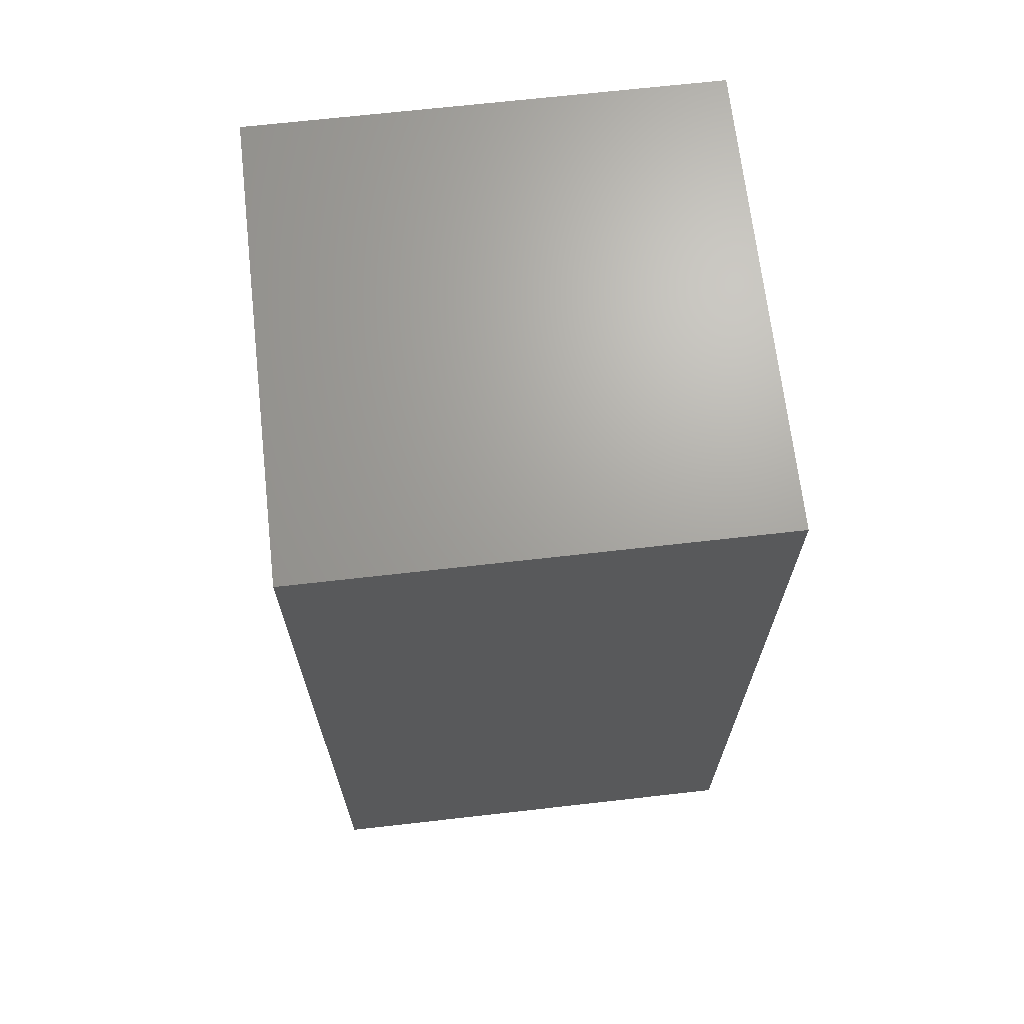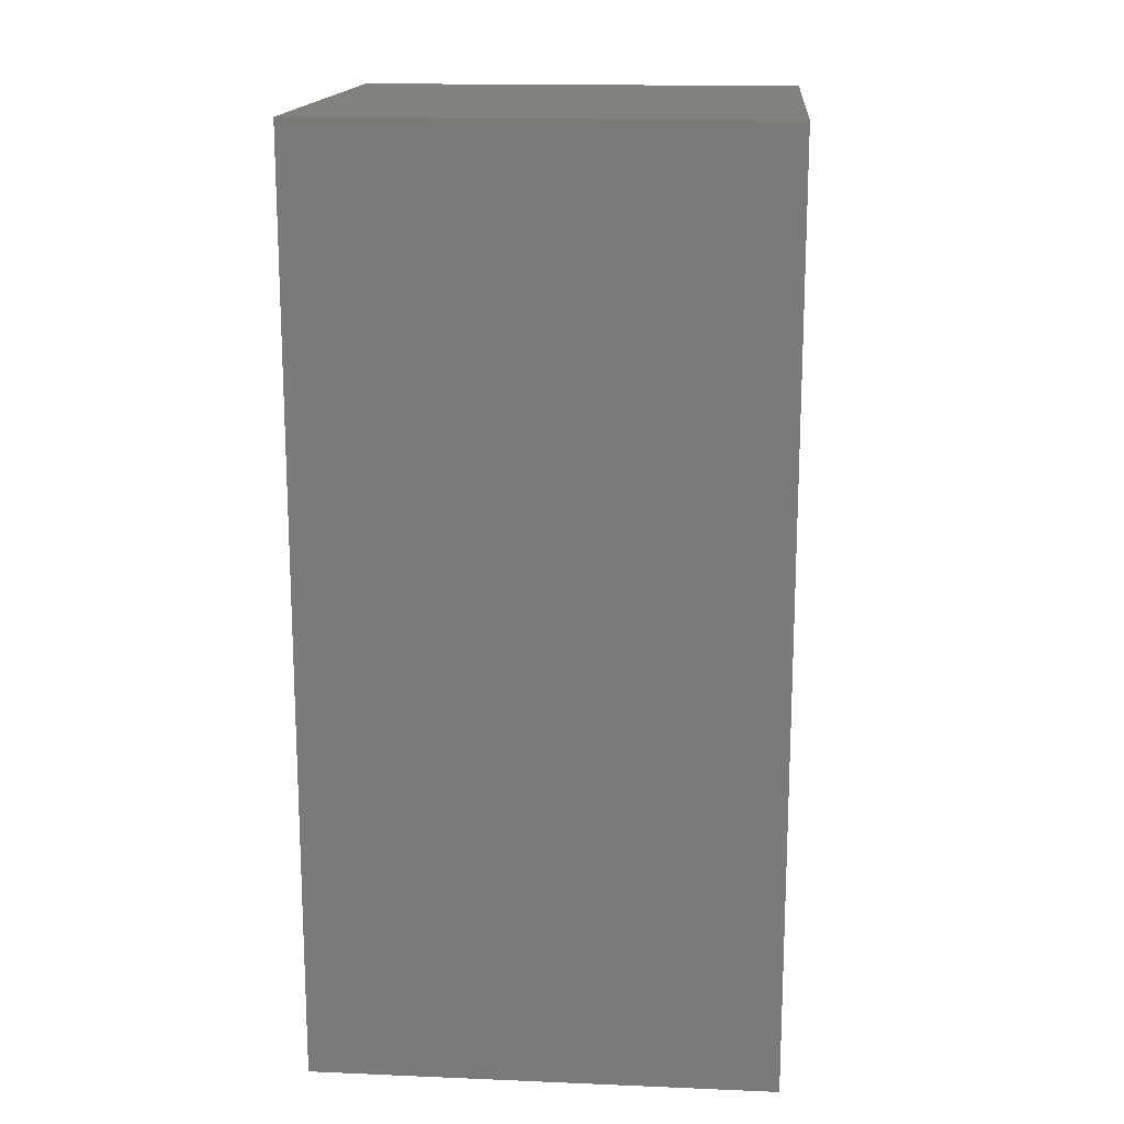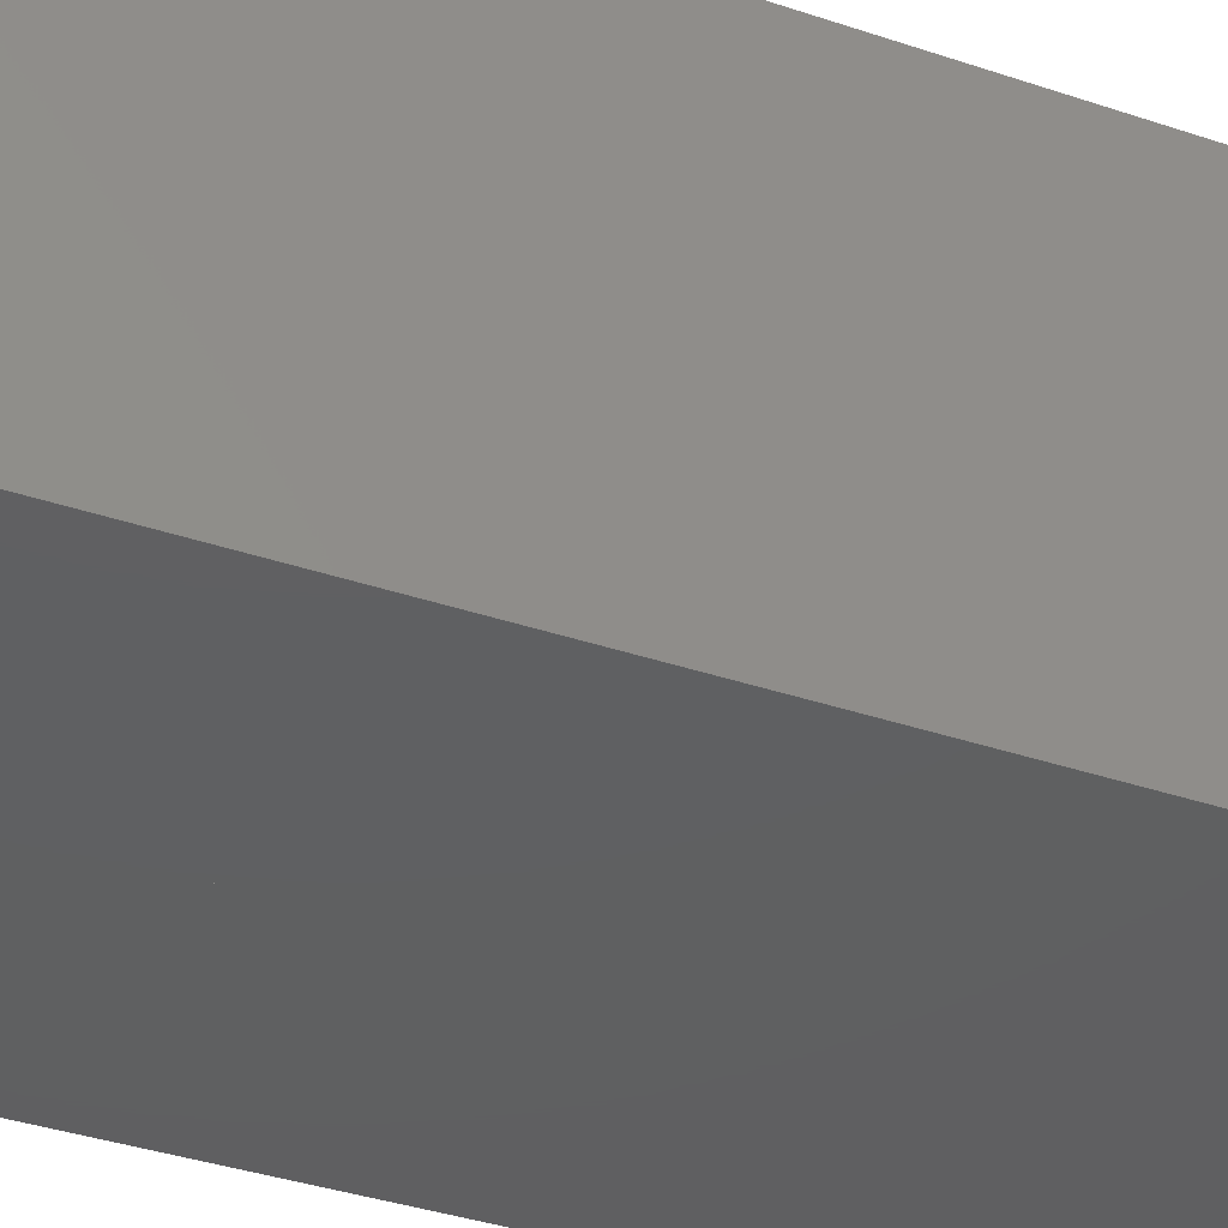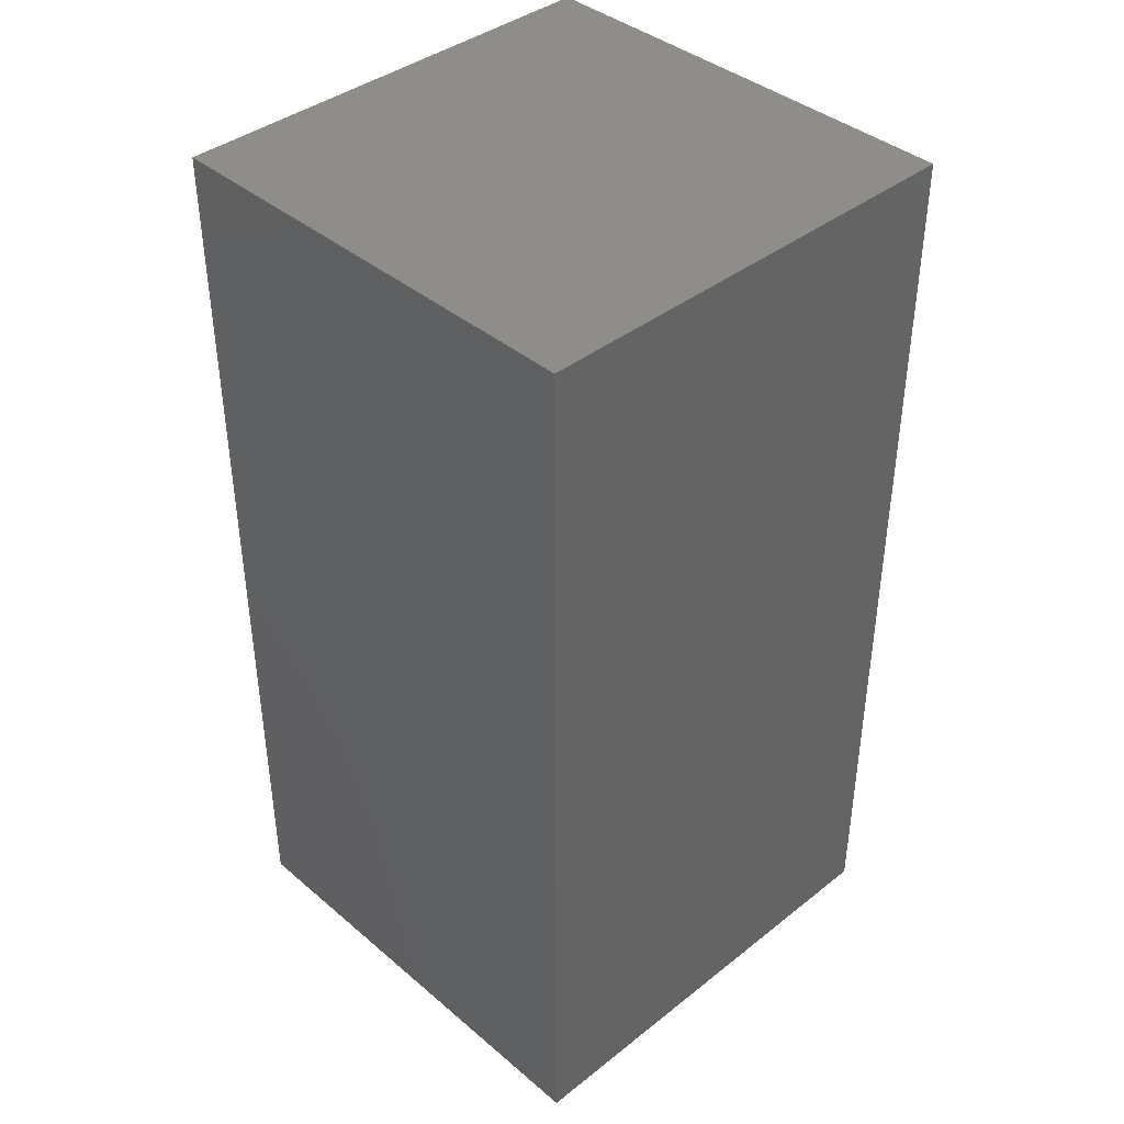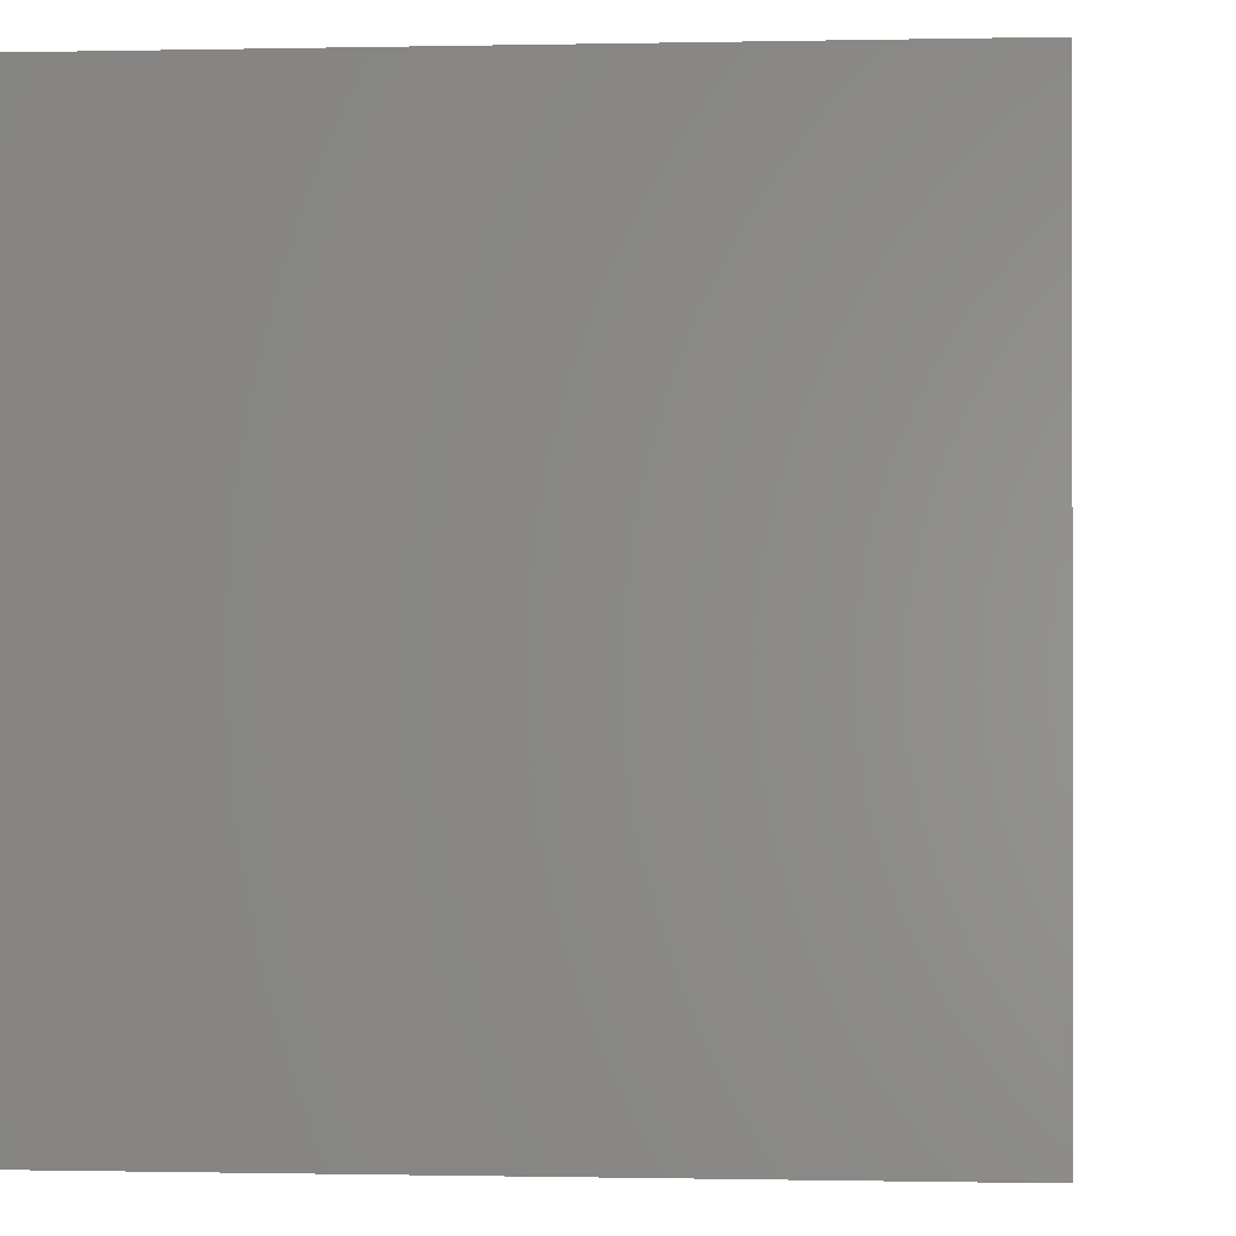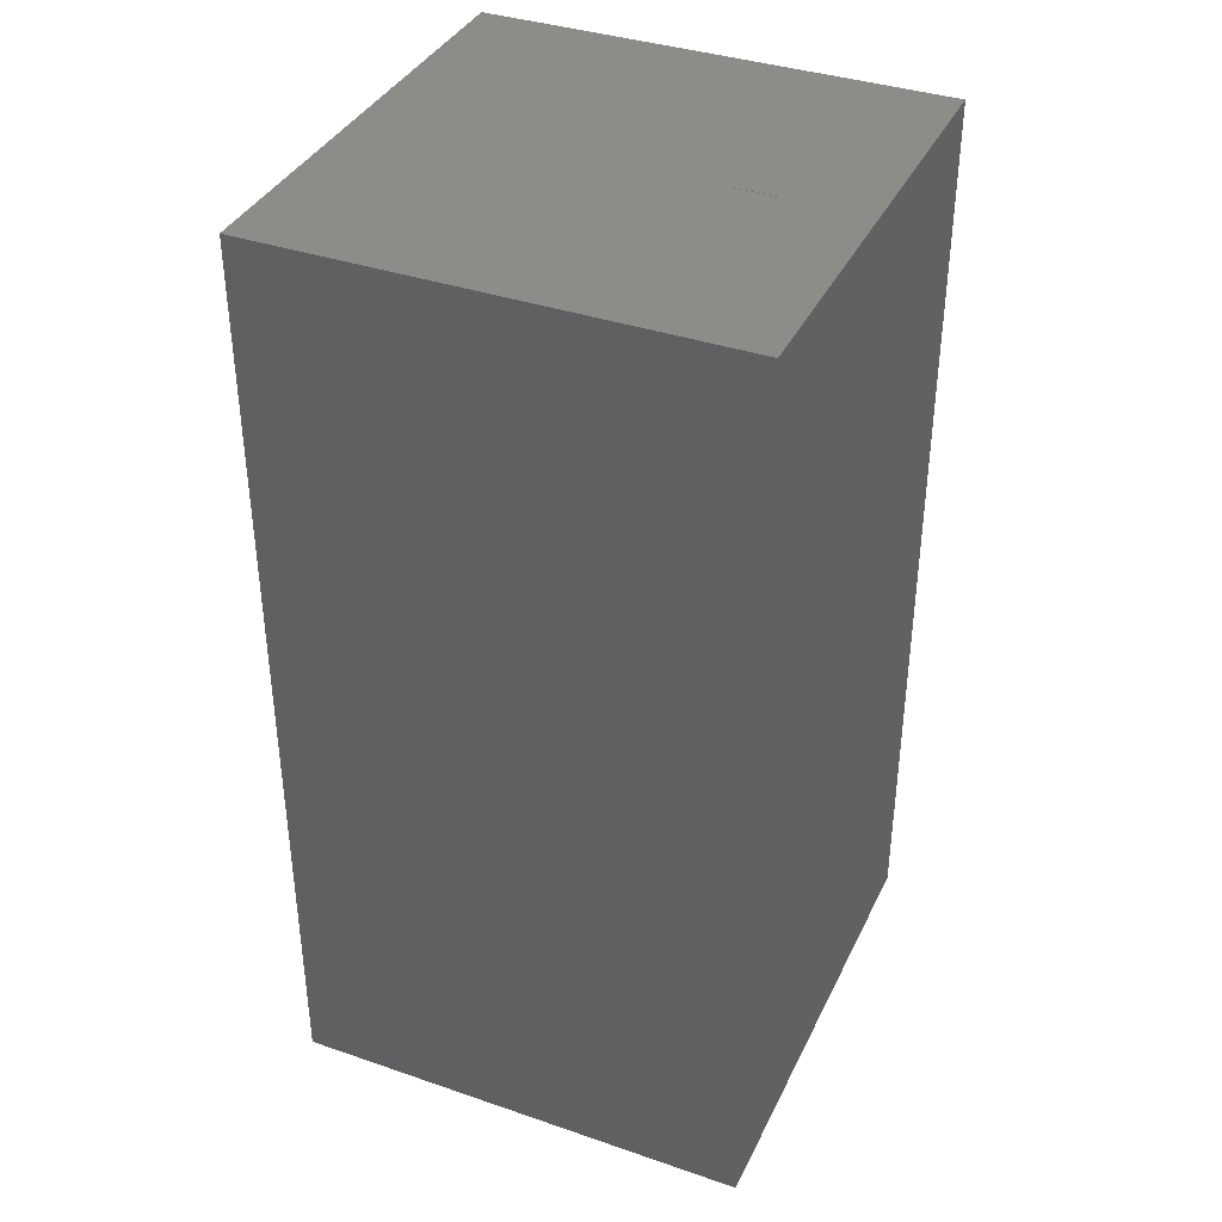
<metadata>
{"format":"stl","ext":"stl","renderer":"f3d","projection":"perspective","resolution":1024,"background":"white","views":[{"elev":68.0,"azim":-6.5,"up":"+Y"},{"elev":16.1,"azim":-175.1,"up":"+Y"},{"elev":-40.2,"azim":67.8,"up":"+Z"},{"elev":40.0,"azim":136.0,"up":"+Y"},{"elev":-0.4,"azim":5.8,"up":"+Z"},{"elev":37.6,"azim":113.6,"up":"+Y"}]}
</metadata>
<code>
# stl→obj: 24 verts, 34 faces
v 0 -5 0
v 0 -5 5
v 0 0 5
v 0 0 0
v 10 0 5
v 10 0 0
v 10 -5 0
v 0 -20 0
v 0 -20 10
v 0 -5 10
v 0 0 10
v 10 0 10
v 10 -20 0
v 0 -40 0
v 0 -40 20
v 0 -20 20
v 0 -5 20
v 0 0 20
v 20 0 20
v 20 -40 20
v 20 -40 0
v 20 0 0
v 10 0 20
v 10 -40 0
f 1 2 3
f 1 3 4
f 3 5 6
f 3 6 4
f 6 7 1
f 6 1 4
f 1 8 9
f 1 9 10
f 2 10 11
f 2 11 3
f 3 11 12
f 3 12 5
f 7 13 8
f 7 8 1
f 8 14 15
f 8 15 16
f 10 9 16
f 10 16 17
f 10 17 18
f 10 18 11
f 19 20 21
f 19 21 22
f 23 19 22
f 23 22 6
f 11 18 23
f 11 23 12
f 21 20 15
f 21 15 14
f 22 21 24
f 22 24 6
f 24 14 8
f 24 8 13
f 15 20 19
f 15 19 18

</code>
